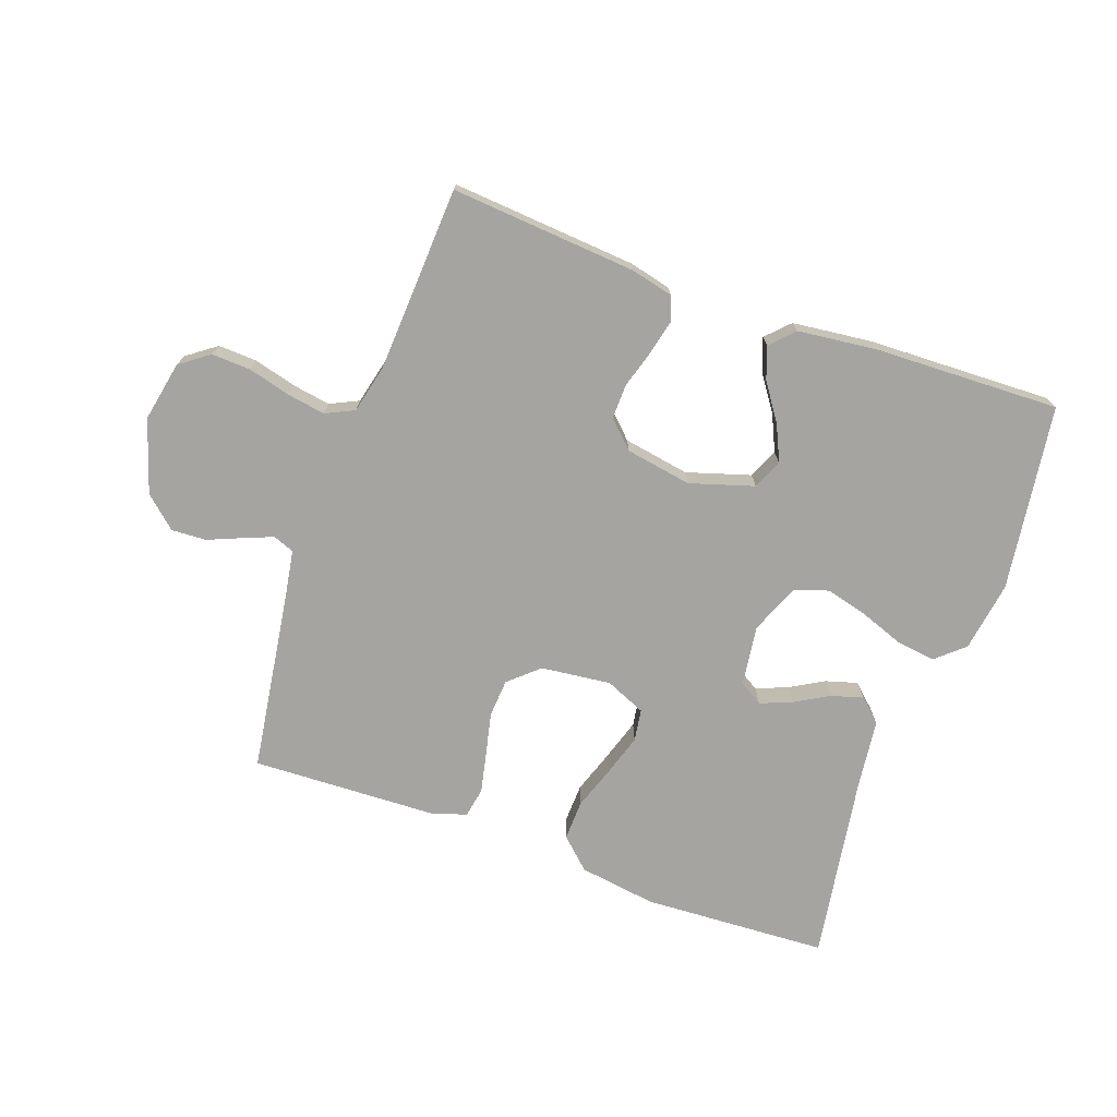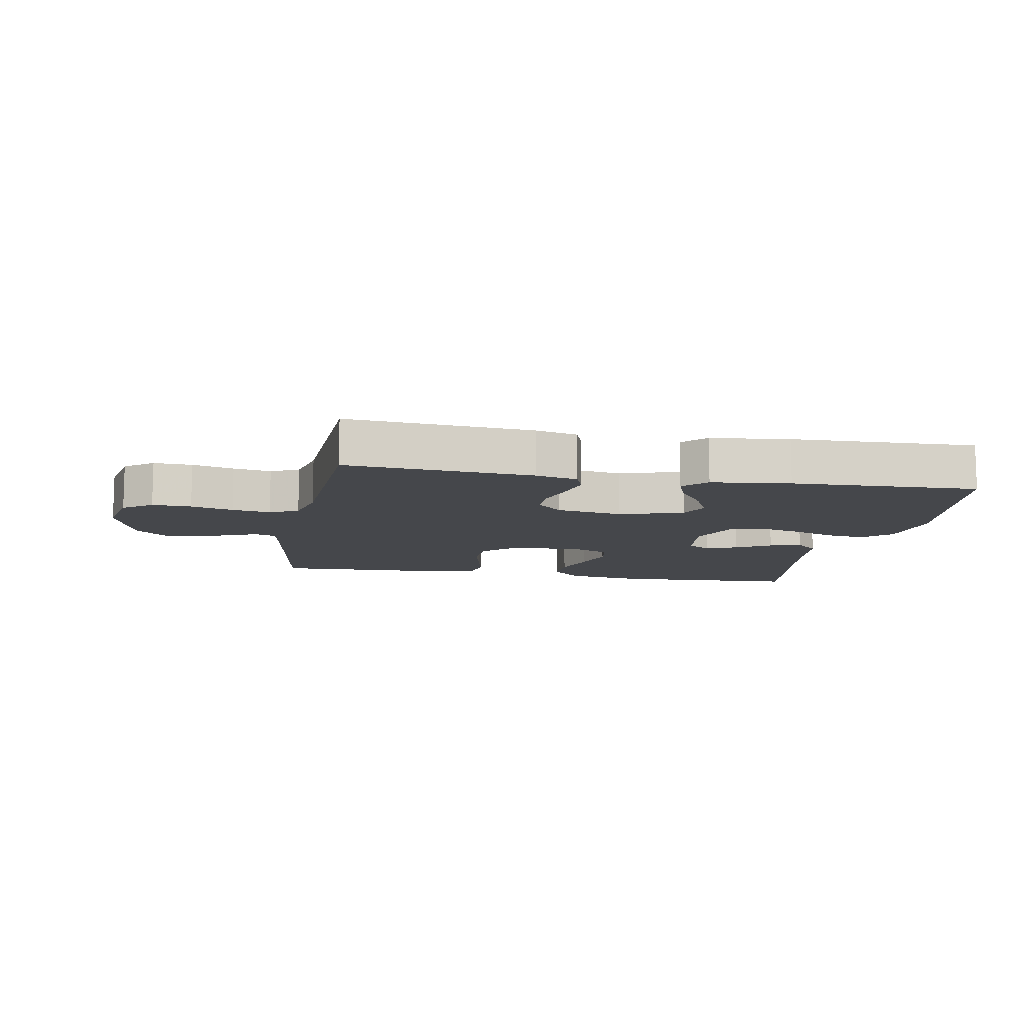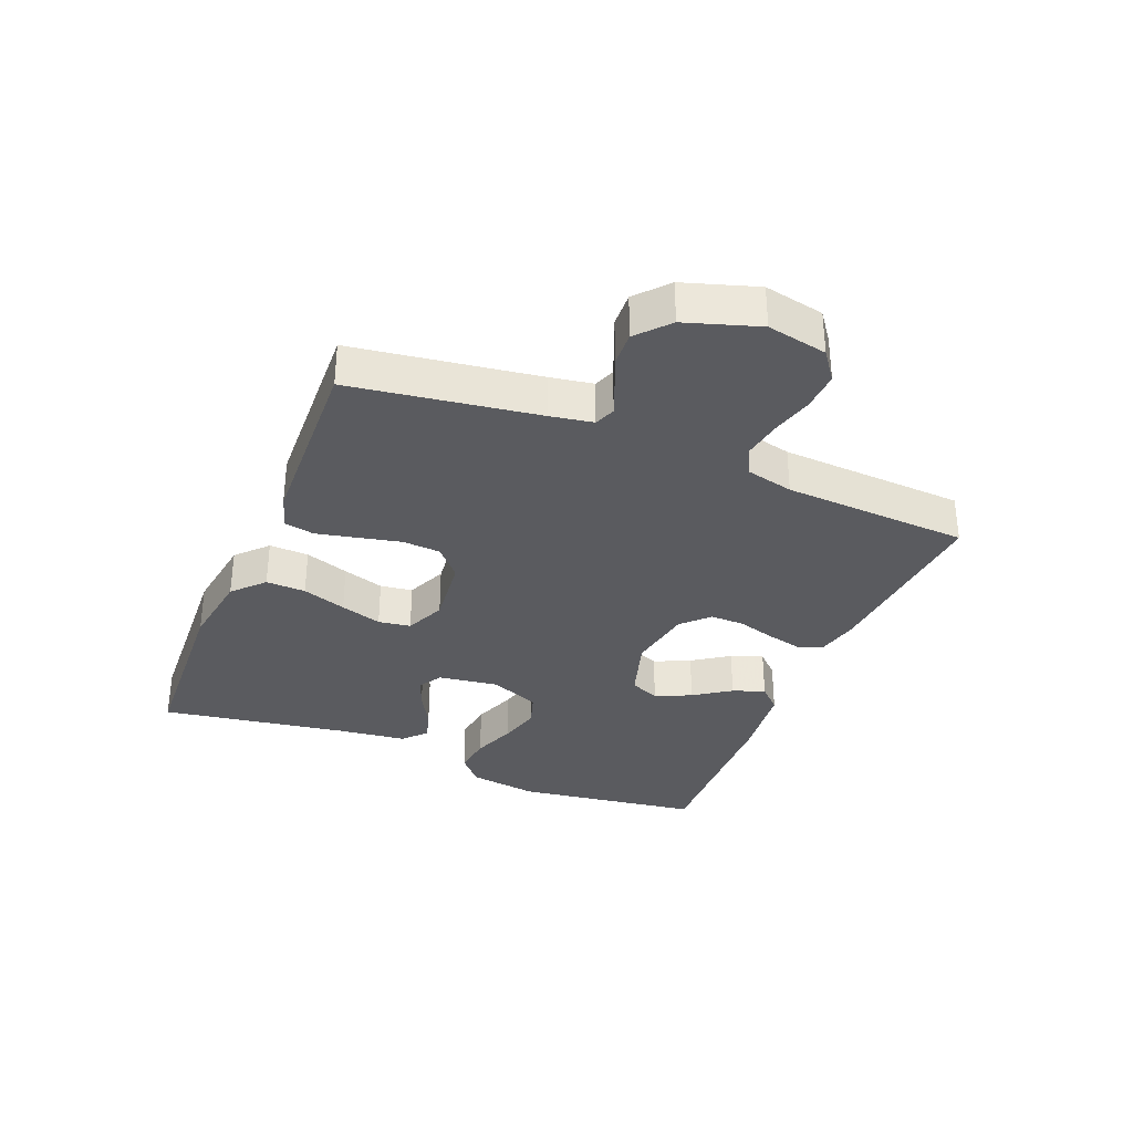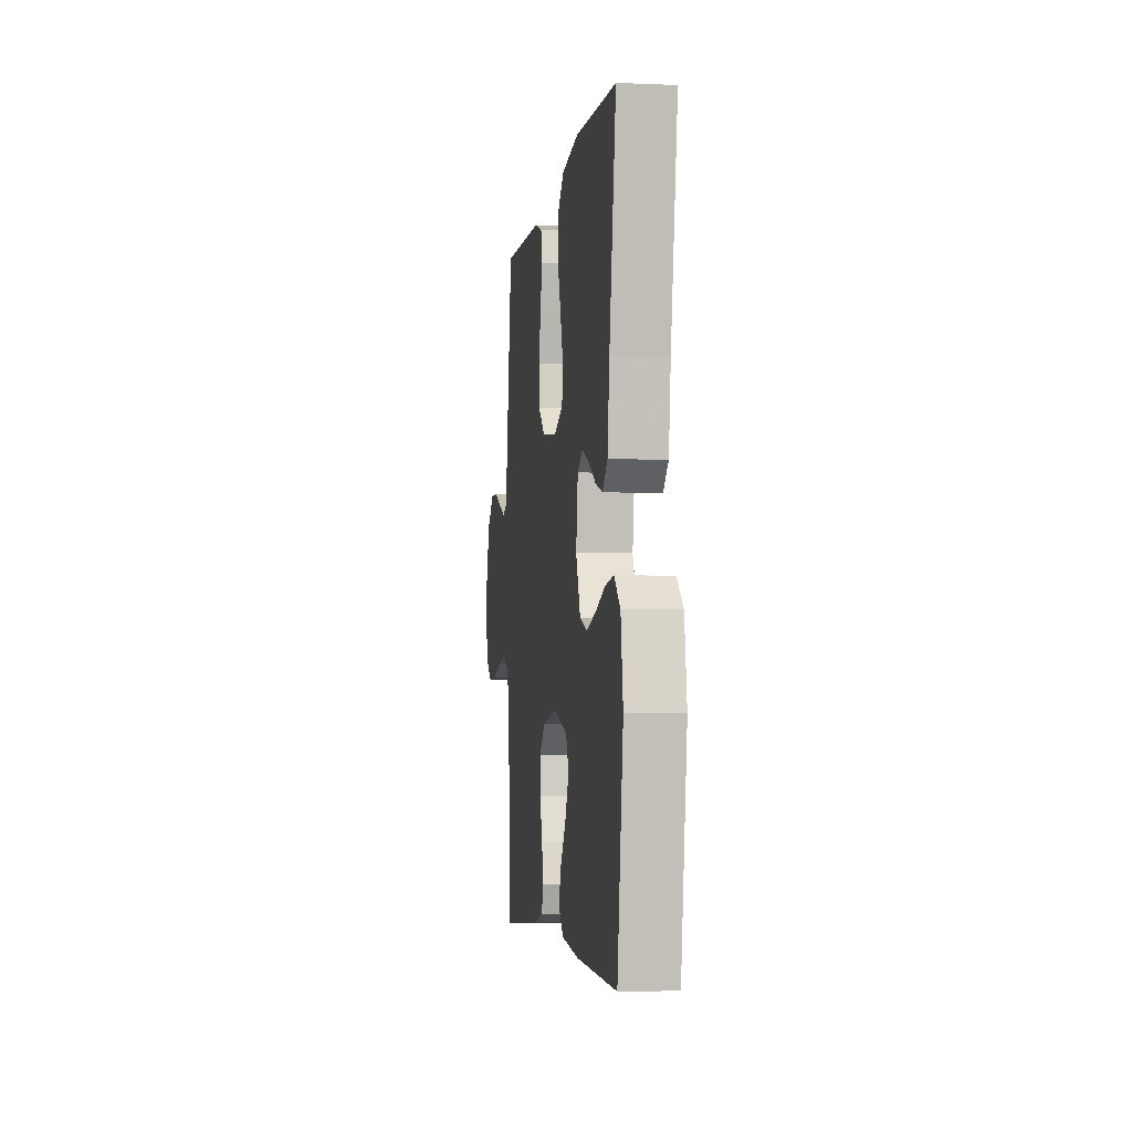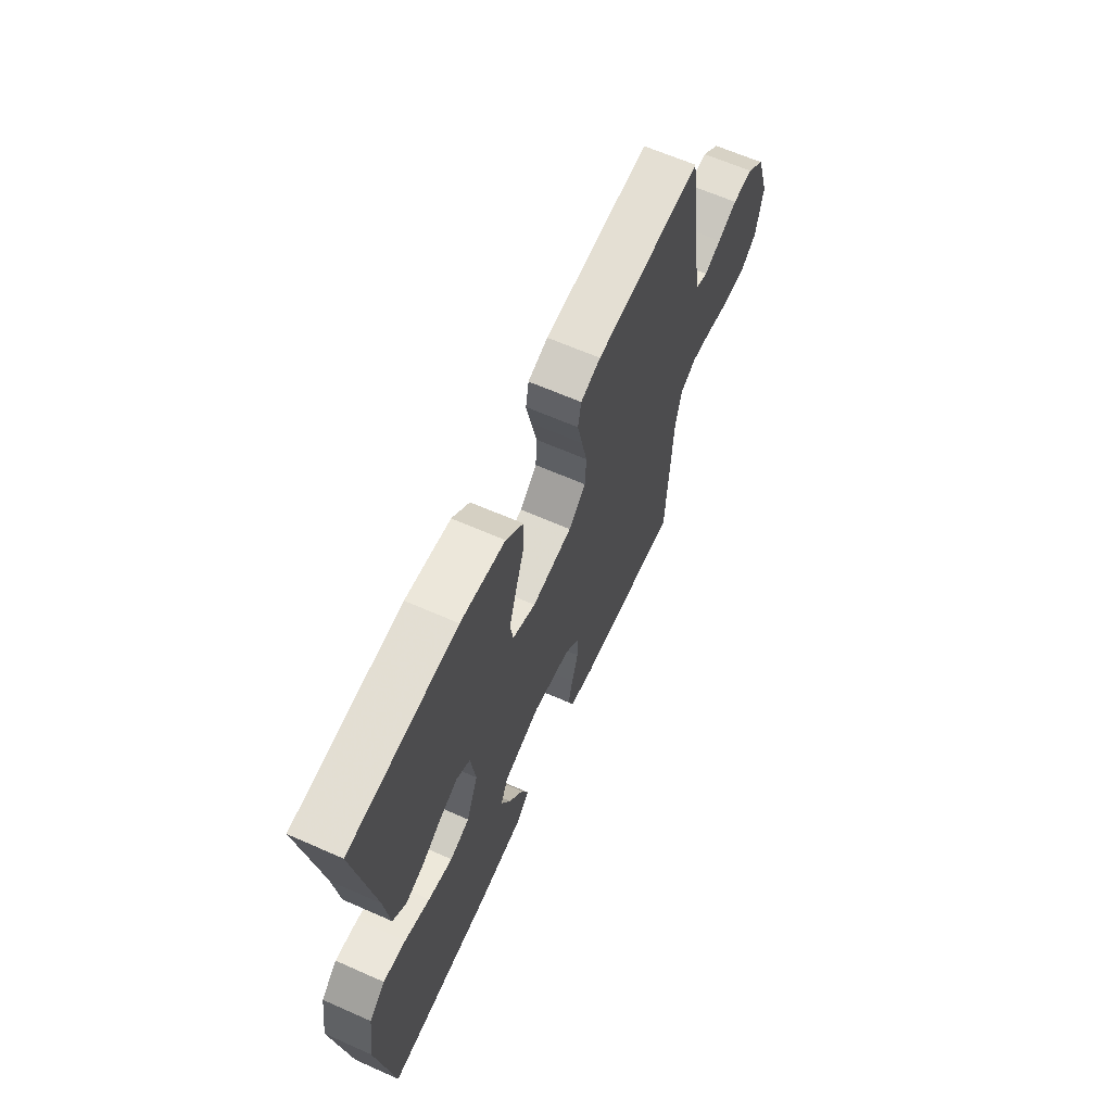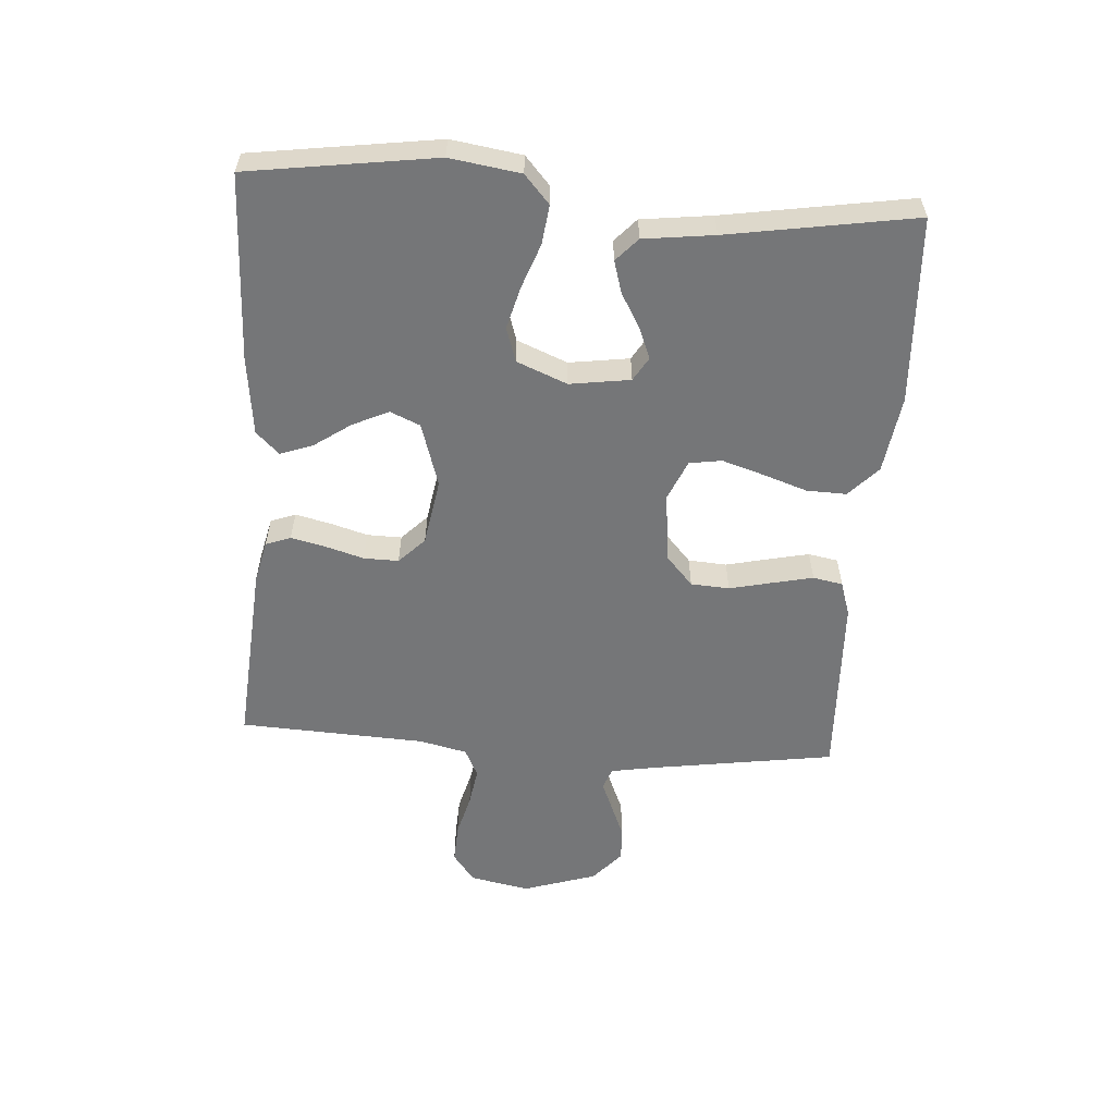
<metadata>
{"format":"obj","ext":"obj","renderer":"f3d","projection":"perspective","resolution":1024,"background":"white","views":[{"elev":-73.2,"azim":160.2,"up":"+Y"},{"elev":-10.6,"azim":169.6,"up":"+Y"},{"elev":-33.3,"azim":67.7,"up":"+Y"},{"elev":-4.1,"azim":-98.0,"up":"+Z"},{"elev":64.1,"azim":-66.0,"up":"+Z"},{"elev":-56.8,"azim":-94.0,"up":"+Y"}]}
</metadata>
<code>
v -0.5 0.07 0.5
v -0.2 0.07 0.516
v -0.075 0.07 0.498
v -0.026 0.07 0.452
v -0.028 0.07 0.388
v -0.052 0.07 0.317
v -0.073 0.07 0.25
v -0.065 0.07 0.198
v 0 0.07 0.17
v 0.113 0.07 0.183
v 0.161 0.07 0.226
v 0.165 0.07 0.288
v 0.149 0.07 0.358
v 0.135 0.07 0.422
v 0.144 0.07 0.47
v 0.2 0.07 0.488
v 0.5 0.07 0.5
v 0.545 0.07 0.2
v 0.557 0.07 0.131
v 0.591 0.07 0.118
v 0.638 0.07 0.137
v 0.693 0.07 0.16
v 0.749 0.07 0.163
v 0.8 0.07 0.118
v 0.838 0.07 0
v 0.819 0.07 -0.097
v 0.772 0.07 -0.132
v 0.709 0.07 -0.129
v 0.641 0.07 -0.111
v 0.579 0.07 -0.101
v 0.533 0.07 -0.123
v 0.515 0.07 -0.2
v 0.5 0.07 -0.5
v 0.2 0.07 -0.477
v 0.132 0.07 -0.461
v 0.117 0.07 -0.421
v 0.13 0.07 -0.365
v 0.148 0.07 -0.304
v 0.149 0.07 -0.248
v 0.107 0.07 -0.207
v 0 0.07 -0.189
v -0.103 0.07 -0.221
v -0.124 0.07 -0.269
v -0.097 0.07 -0.327
v -0.056 0.07 -0.386
v -0.037 0.07 -0.438
v -0.073 0.07 -0.475
v -0.2 0.07 -0.49
v -0.5 0.07 -0.5
v -0.543 0.07 -0.2
v -0.526 0.07 -0.087
v -0.481 0.07 -0.047
v -0.418 0.07 -0.055
v -0.347 0.07 -0.081
v -0.279 0.07 -0.099
v -0.224 0.07 -0.081
v -0.191 0.07 0
v -0.205 0.07 0.097
v -0.243 0.07 0.12
v -0.293 0.07 0.1
v -0.349 0.07 0.068
v -0.4 0.07 0.053
v -0.437 0.07 0.087
v -0.451 0.07 0.2
v -0.5 0 0.5
v -0.2 0 0.516
v -0.075 0 0.498
v -0.026 0 0.452
v -0.028 0 0.388
v -0.052 0 0.317
v -0.073 0 0.25
v -0.065 0 0.198
v 0 0 0.17
v 0.113 0 0.183
v 0.161 0 0.226
v 0.165 0 0.288
v 0.149 0 0.358
v 0.135 0 0.422
v 0.144 0 0.47
v 0.2 0 0.488
v 0.5 0 0.5
v 0.545 0 0.2
v 0.557 0 0.131
v 0.591 0 0.118
v 0.638 0 0.137
v 0.693 0 0.16
v 0.749 0 0.163
v 0.8 0 0.118
v 0.838 0 0
v 0.819 0 -0.097
v 0.772 0 -0.132
v 0.709 0 -0.129
v 0.641 0 -0.111
v 0.579 0 -0.101
v 0.533 0 -0.123
v 0.515 0 -0.2
v 0.5 0 -0.5
v 0.2 0 -0.477
v 0.132 0 -0.461
v 0.117 0 -0.421
v 0.13 0 -0.365
v 0.148 0 -0.304
v 0.149 0 -0.248
v 0.107 0 -0.207
v 0 0 -0.189
v -0.103 0 -0.221
v -0.124 0 -0.269
v -0.097 0 -0.327
v -0.056 0 -0.386
v -0.037 0 -0.438
v -0.073 0 -0.475
v -0.2 0 -0.49
v -0.5 0 -0.5
v -0.543 0 -0.2
v -0.526 0 -0.087
v -0.481 0 -0.047
v -0.418 0 -0.055
v -0.347 0 -0.081
v -0.279 0 -0.099
v -0.224 0 -0.081
v -0.191 0 0
v -0.205 0 0.097
v -0.243 0 0.12
v -0.293 0 0.1
v -0.349 0 0.068
v -0.4 0 0.053
v -0.437 0 0.087
v -0.451 0 0.2
f 62 63 64
f 61 62 64
f 60 61 64
f 4 5 6
f 3 4 6
f 2 3 6
f 1 2 6
f 64 1 6
f 60 64 6
f 59 60 6
f 58 59 6 7
f 57 58 7 8
f 56 57 8 9
f 52 53 54
f 51 52 54
f 50 51 54
f 49 50 54
f 48 49 54
f 47 48 54
f 46 47 54
f 45 46 54
f 44 45 54
f 43 44 54 55
f 42 43 55 56
f 36 37 38
f 35 36 38
f 34 35 38
f 33 34 38
f 32 33 38
f 31 32 38 39
f 30 31 39 40
f 27 28 29
f 26 27 29
f 25 26 29
f 24 25 29
f 23 24 29
f 22 23 29
f 21 22 29
f 20 21 29 30
f 30 40 41
f 20 30 41
f 19 20 41
f 16 17 18
f 15 16 18
f 14 15 18
f 13 14 18
f 12 13 18
f 11 12 18 19
f 56 9 10
f 42 56 10
f 41 42 10
f 19 41 10
f 10 11 19
f 128 127 126
f 128 126 125
f 128 125 124
f 70 69 68
f 70 68 67
f 70 67 66
f 70 66 65
f 70 65 128
f 70 128 124
f 70 124 123
f 71 70 123 122
f 72 71 122 121
f 73 72 121 120
f 118 117 116
f 118 116 115
f 118 115 114
f 118 114 113
f 118 113 112
f 118 112 111
f 118 111 110
f 118 110 109
f 118 109 108
f 119 118 108 107
f 120 119 107 106
f 102 101 100
f 102 100 99
f 102 99 98
f 102 98 97
f 102 97 96
f 103 102 96 95
f 104 103 95 94
f 93 92 91
f 93 91 90
f 93 90 89
f 93 89 88
f 93 88 87
f 93 87 86
f 93 86 85
f 94 93 85 84
f 105 104 94
f 105 94 84
f 105 84 83
f 82 81 80
f 82 80 79
f 82 79 78
f 82 78 77
f 82 77 76
f 83 82 76 75
f 74 73 120
f 74 120 106
f 74 106 105
f 74 105 83
f 83 75 74
f 1 65 66 2
f 2 66 67 3
f 3 67 68 4
f 4 68 69 5
f 5 69 70 6
f 6 70 71 7
f 7 71 72 8
f 8 72 73 9
f 9 73 74 10
f 10 74 75 11
f 11 75 76 12
f 12 76 77 13
f 13 77 78 14
f 14 78 79 15
f 15 79 80 16
f 16 80 81 17
f 17 81 82 18
f 18 82 83 19
f 19 83 84 20
f 20 84 85 21
f 21 85 86 22
f 22 86 87 23
f 23 87 88 24
f 24 88 89 25
f 25 89 90 26
f 26 90 91 27
f 27 91 92 28
f 28 92 93 29
f 29 93 94 30
f 30 94 95 31
f 31 95 96 32
f 32 96 97 33
f 33 97 98 34
f 34 98 99 35
f 35 99 100 36
f 36 100 101 37
f 37 101 102 38
f 38 102 103 39
f 39 103 104 40
f 40 104 105 41
f 41 105 106 42
f 42 106 107 43
f 43 107 108 44
f 44 108 109 45
f 45 109 110 46
f 46 110 111 47
f 47 111 112 48
f 48 112 113 49
f 49 113 114 50
f 50 114 115 51
f 51 115 116 52
f 52 116 117 53
f 53 117 118 54
f 54 118 119 55
f 55 119 120 56
f 56 120 121 57
f 57 121 122 58
f 58 122 123 59
f 59 123 124 60
f 60 124 125 61
f 61 125 126 62
f 62 126 127 63
f 63 127 128 64
f 64 128 65 1

</code>
